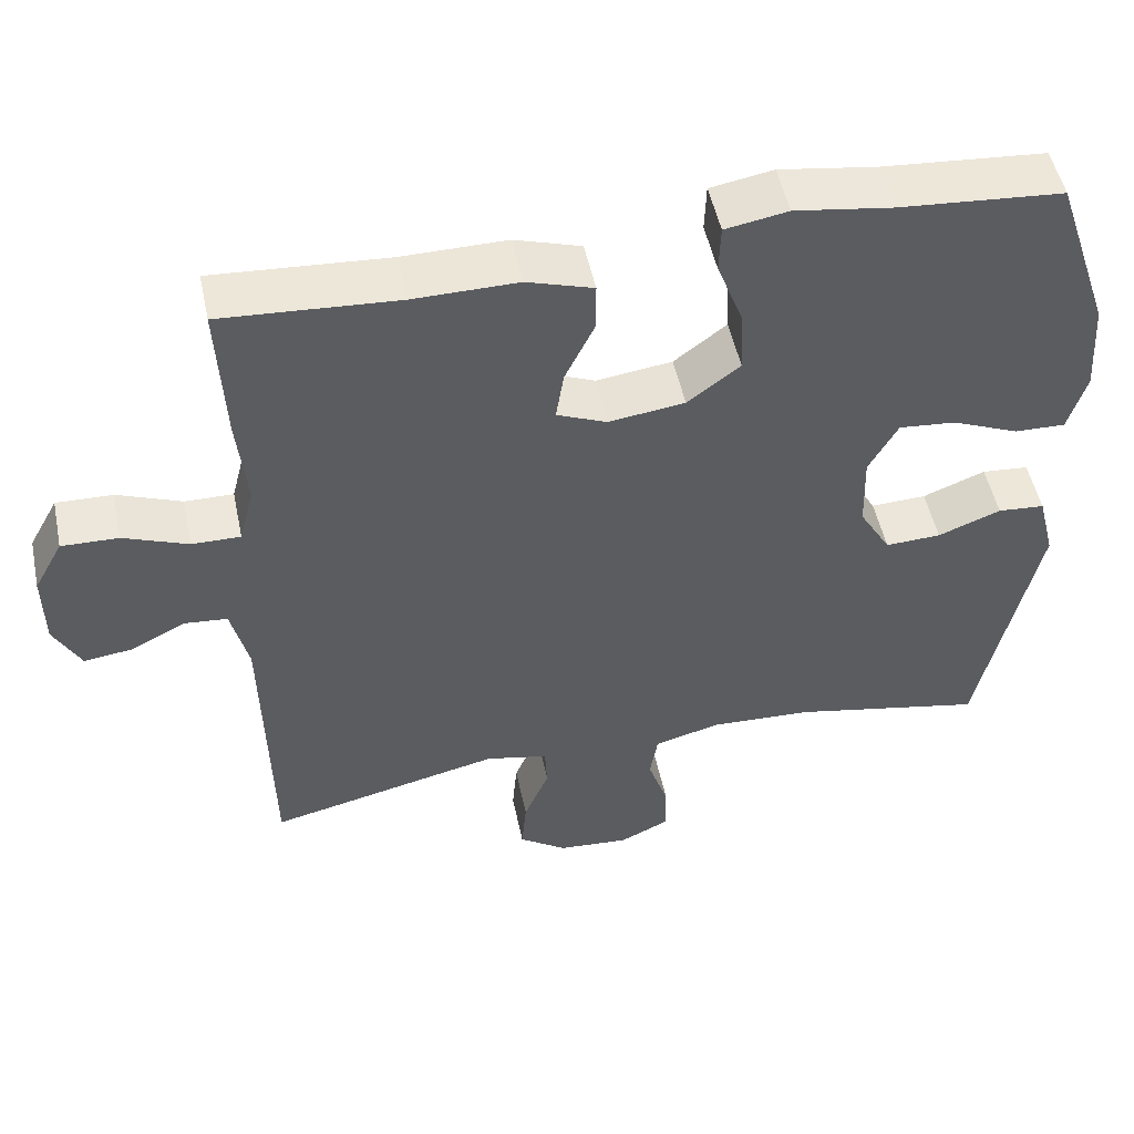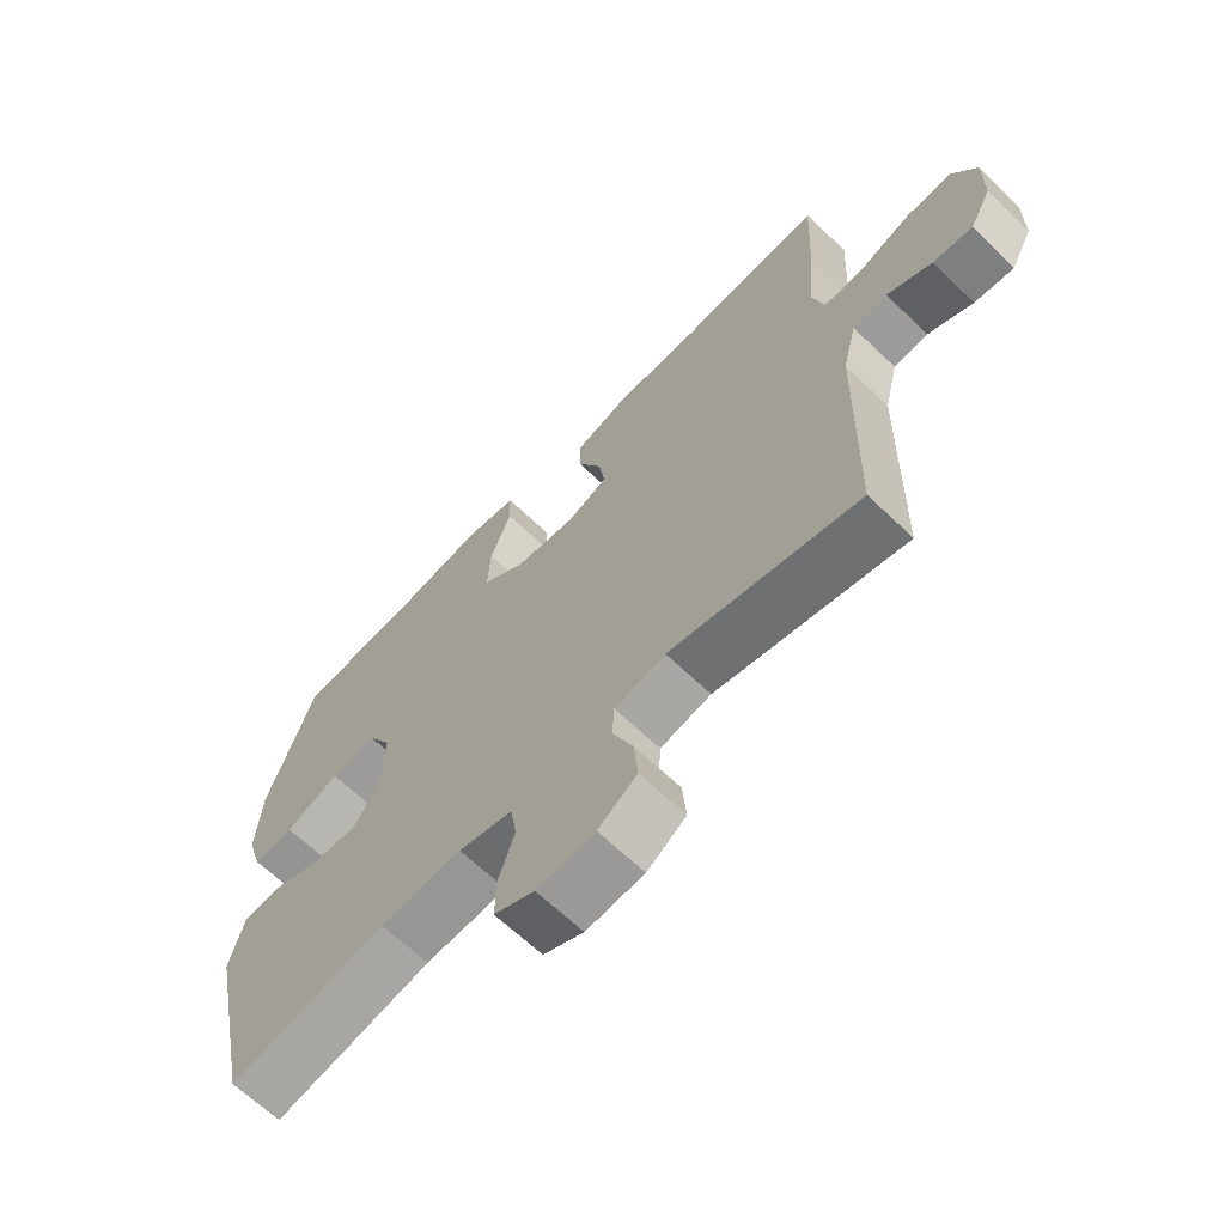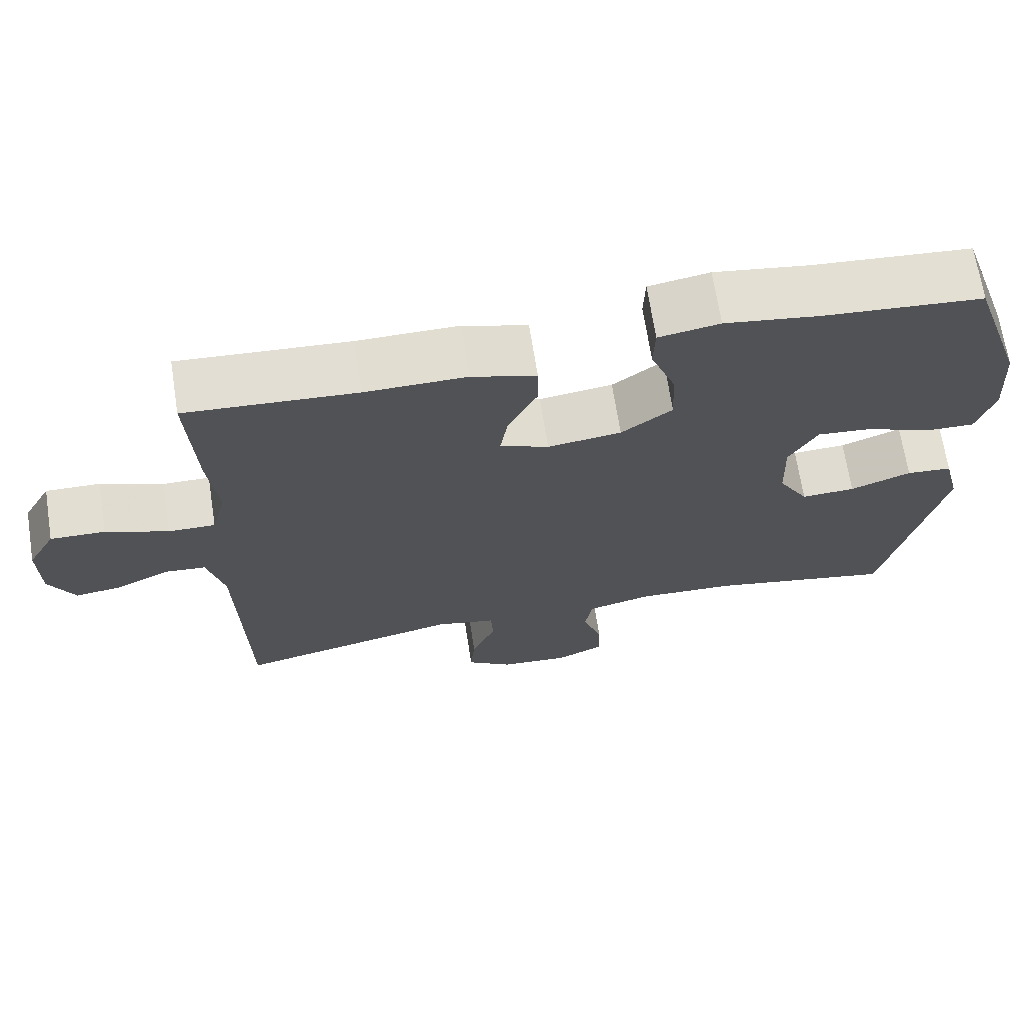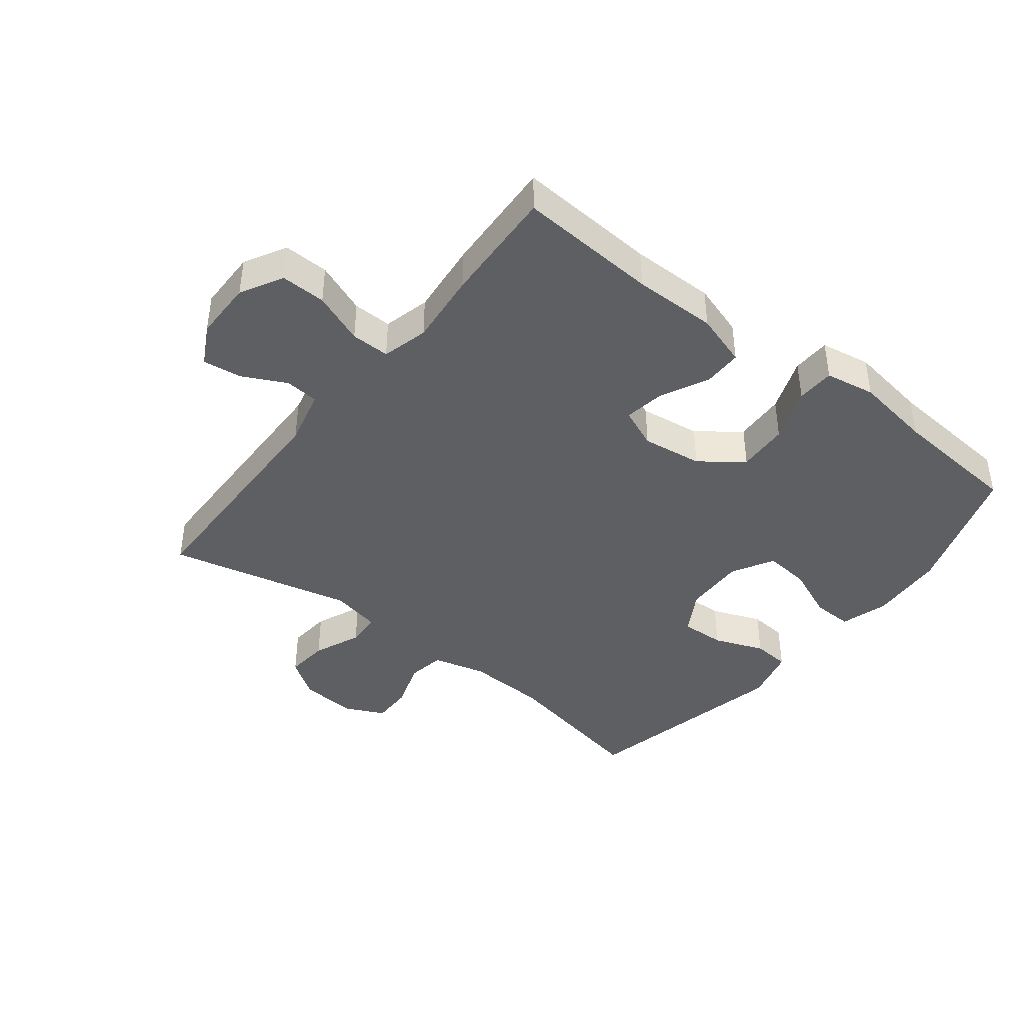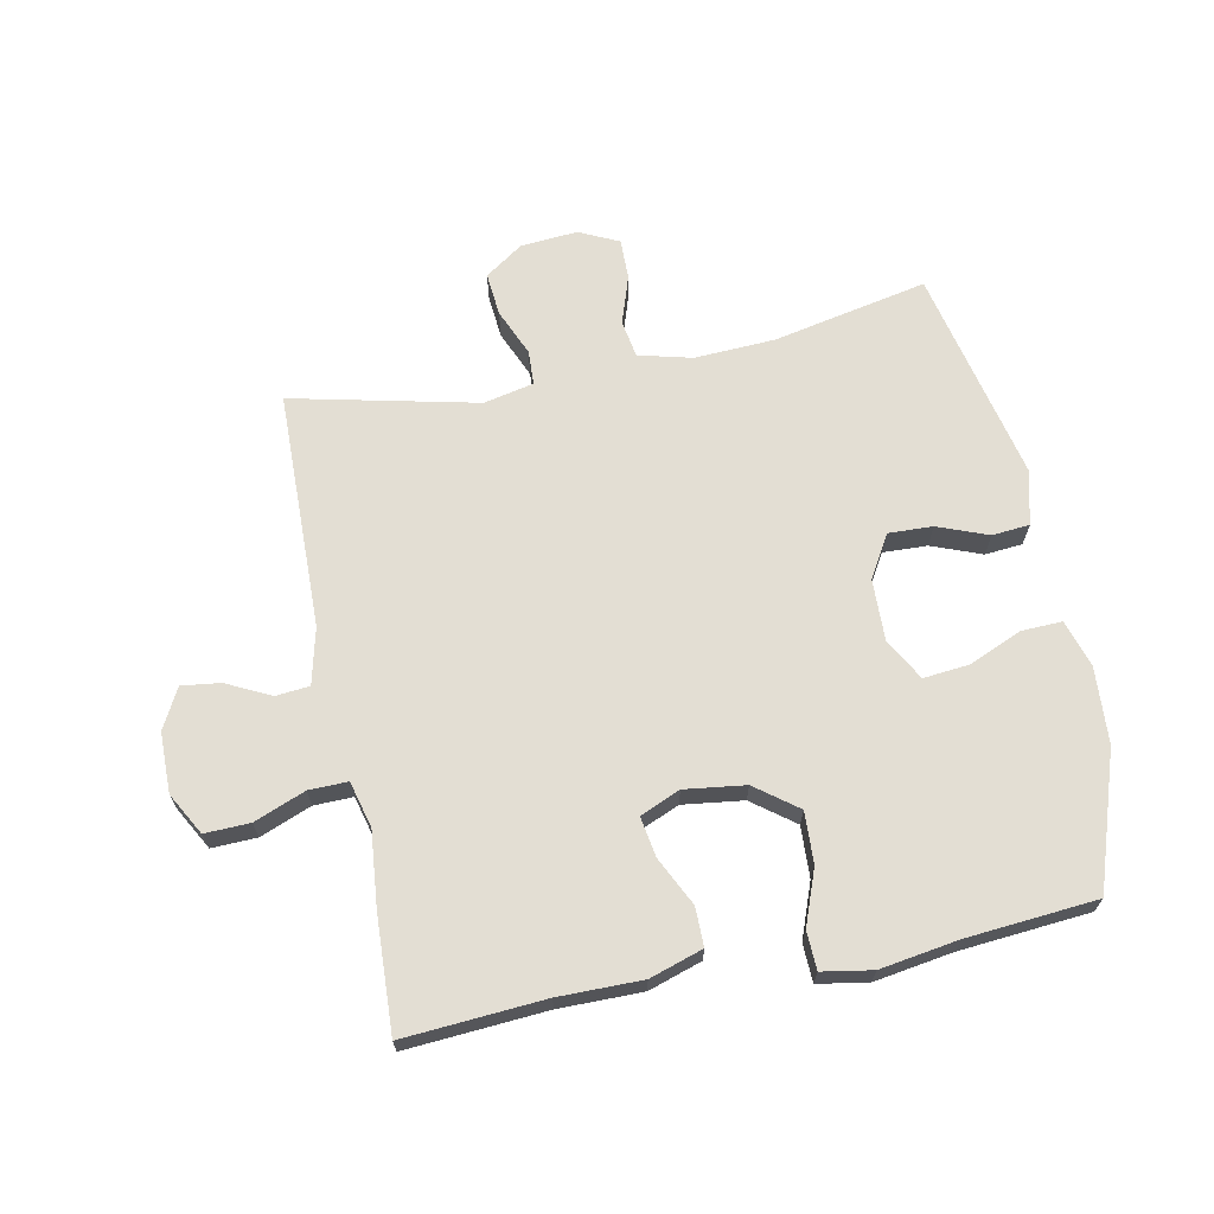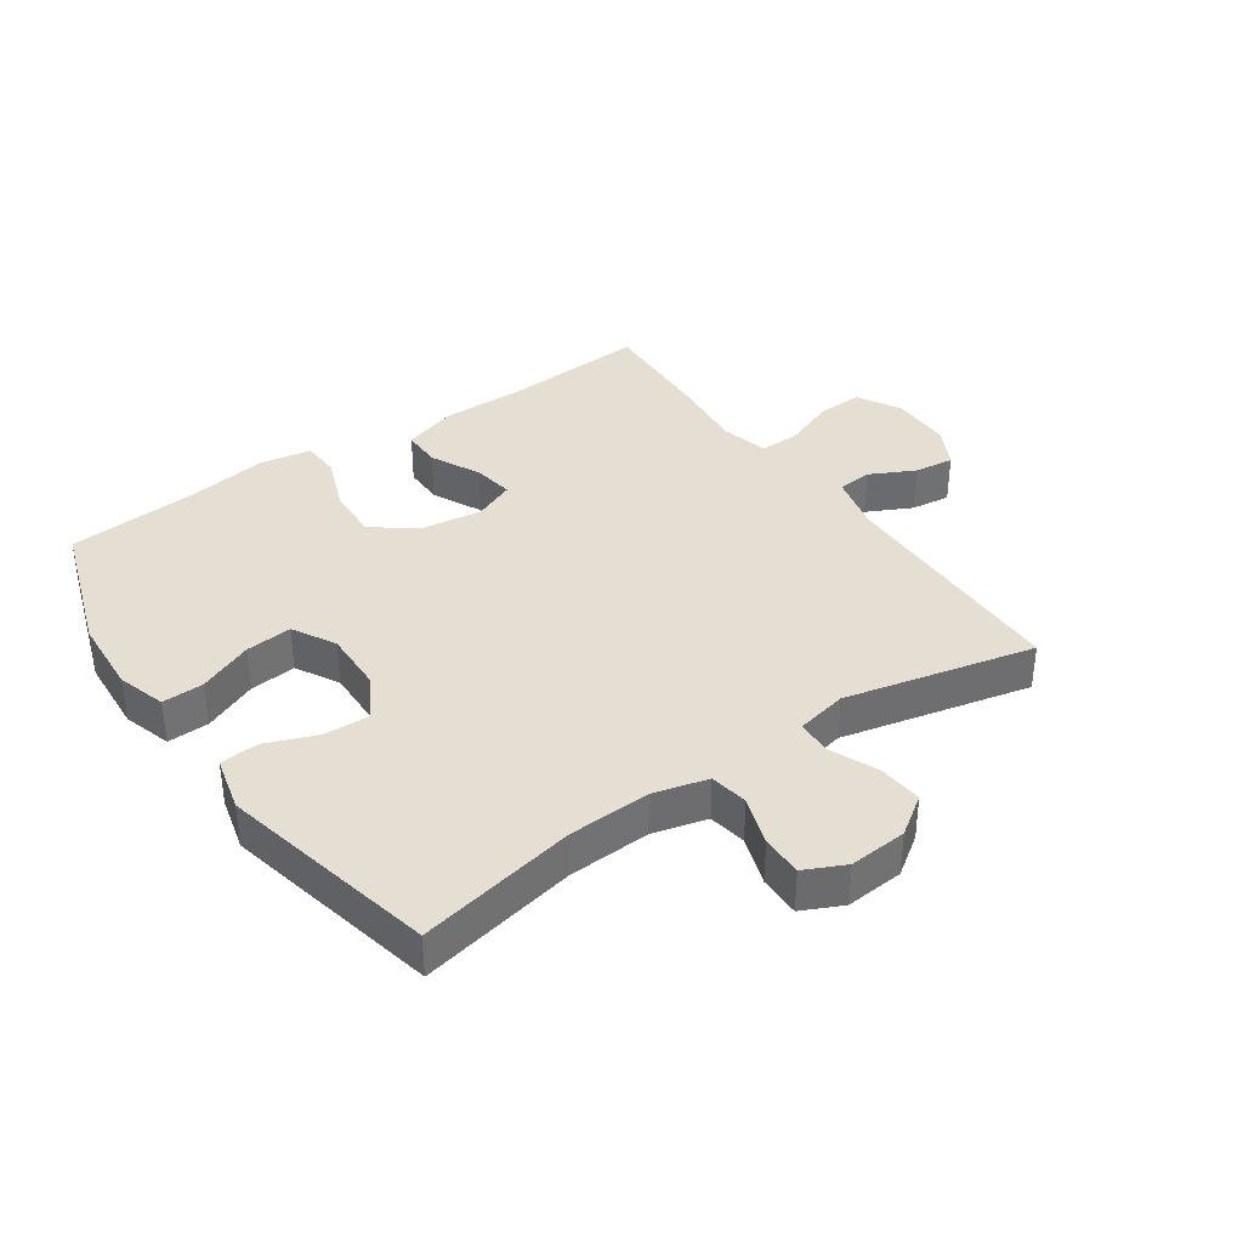
<metadata>
{"format":"obj","ext":"obj","renderer":"f3d","projection":"perspective","resolution":1024,"background":"white","views":[{"elev":50.8,"azim":-11.8,"up":"+Z"},{"elev":-65.6,"azim":-133.9,"up":"+Z"},{"elev":68.7,"azim":-8.9,"up":"+Z"},{"elev":-41.6,"azim":-38.1,"up":"+Y"},{"elev":67.3,"azim":-11.5,"up":"+Y"},{"elev":37.0,"azim":145.2,"up":"+Y"}]}
</metadata>
<code>
v 0.5 0.07 0.5
v 0.573 0.07 0.285
v 0.581 0.07 0.164
v 0.558 0.07 0.088
v 0.493 0.07 0.09
v 0.408 0.07 0.126
v 0.335 0.07 0.133
v 0.298 0.07 0.066
v 0.301 0.07 -0.032
v 0.341 0.07 -0.1
v 0.412 0.07 -0.097
v 0.492 0.07 -0.066
v 0.552 0.07 -0.071
v 0.574 0.07 -0.158
v 0.5 0.07 -0.5
v 0.253 0.07 -0.45
v 0.124 0.07 -0.444
v 0.039 0.07 -0.466
v 0.029 0.07 -0.526
v 0.055 0.07 -0.603
v 0.056 0.07 -0.668
v -0.007 0.07 -0.698
v -0.098 0.07 -0.691
v -0.159 0.07 -0.649
v -0.153 0.07 -0.58
v -0.121 0.07 -0.504
v -0.124 0.07 -0.449
v -0.204 0.07 -0.432
v -0.5 0.07 -0.5
v -0.508 0.07 -0.121
v -0.53 0.07 -0.031
v -0.584 0.07 -0.026
v -0.654 0.07 -0.061
v -0.716 0.07 -0.069
v -0.75 0.07 -0.005
v -0.751 0.07 0.091
v -0.714 0.07 0.158
v -0.642 0.07 0.156
v -0.56 0.07 0.124
v -0.498 0.07 0.123
v -0.479 0.07 0.197
v -0.491 0.07 0.314
v -0.5 0.07 0.5
v -0.276 0.07 0.485
v -0.143 0.07 0.486
v -0.058 0.07 0.459
v -0.058 0.07 0.397
v -0.096 0.07 0.319
v -0.106 0.07 0.255
v -0.042 0.07 0.228
v 0.055 0.07 0.241
v 0.122 0.07 0.292
v 0.118 0.07 0.374
v 0.085 0.07 0.461
v 0.087 0.07 0.522
v 0.167 0.07 0.536
v 0.292 0.07 0.517
v 0.5 0 0.5
v 0.573 0 0.285
v 0.581 0 0.164
v 0.558 0 0.088
v 0.493 0 0.09
v 0.408 0 0.126
v 0.335 0 0.133
v 0.298 0 0.066
v 0.301 0 -0.032
v 0.341 0 -0.1
v 0.412 0 -0.097
v 0.492 0 -0.066
v 0.552 0 -0.071
v 0.574 0 -0.158
v 0.5 0 -0.5
v 0.253 0 -0.45
v 0.124 0 -0.444
v 0.039 0 -0.466
v 0.029 0 -0.526
v 0.055 0 -0.603
v 0.056 0 -0.668
v -0.007 0 -0.698
v -0.098 0 -0.691
v -0.159 0 -0.649
v -0.153 0 -0.58
v -0.121 0 -0.504
v -0.124 0 -0.449
v -0.204 0 -0.432
v -0.5 0 -0.5
v -0.508 0 -0.121
v -0.53 0 -0.031
v -0.584 0 -0.026
v -0.654 0 -0.061
v -0.716 0 -0.069
v -0.75 0 -0.005
v -0.751 0 0.091
v -0.714 0 0.158
v -0.642 0 0.156
v -0.56 0 0.124
v -0.498 0 0.123
v -0.479 0 0.197
v -0.491 0 0.314
v -0.5 0 0.5
v -0.276 0 0.485
v -0.143 0 0.486
v -0.058 0 0.459
v -0.058 0 0.397
v -0.096 0 0.319
v -0.106 0 0.255
v -0.042 0 0.228
v 0.055 0 0.241
v 0.122 0 0.292
v 0.118 0 0.374
v 0.085 0 0.461
v 0.087 0 0.522
v 0.167 0 0.536
v 0.292 0 0.517
f 55 56 57
f 54 55 57
f 53 54 57
f 4 5 6
f 3 4 6
f 2 3 6
f 1 2 6
f 57 1 6
f 53 57 6
f 52 53 6
f 51 52 6 7
f 50 51 7 8
f 49 50 8 9
f 46 47 48
f 45 46 48
f 44 45 48
f 44 48 49
f 43 44 49
f 42 43 49
f 41 42 49
f 49 9 10
f 41 49 10
f 40 41 10
f 37 38 39
f 36 37 39
f 35 36 39
f 34 35 39
f 33 34 39
f 32 33 39
f 39 40 10
f 32 39 10
f 31 32 10
f 28 29 30
f 30 31 10
f 28 30 10
f 27 28 10
f 24 25 26
f 23 24 26
f 22 23 26
f 21 22 26
f 20 21 26
f 19 20 26
f 18 19 26 27
f 27 10 11
f 18 27 11
f 17 18 11
f 14 15 16
f 13 14 16
f 12 13 16
f 11 12 16
f 11 16 17
f 114 113 112
f 114 112 111
f 114 111 110
f 63 62 61
f 63 61 60
f 63 60 59
f 63 59 58
f 63 58 114
f 63 114 110
f 63 110 109
f 64 63 109 108
f 65 64 108 107
f 66 65 107 106
f 105 104 103
f 105 103 102
f 105 102 101
f 106 105 101
f 106 101 100
f 106 100 99
f 106 99 98
f 67 66 106
f 67 106 98
f 67 98 97
f 96 95 94
f 96 94 93
f 96 93 92
f 96 92 91
f 96 91 90
f 96 90 89
f 67 97 96
f 67 96 89
f 67 89 88
f 87 86 85
f 67 88 87
f 67 87 85
f 67 85 84
f 83 82 81
f 83 81 80
f 83 80 79
f 83 79 78
f 83 78 77
f 83 77 76
f 84 83 76 75
f 68 67 84
f 68 84 75
f 68 75 74
f 73 72 71
f 73 71 70
f 73 70 69
f 73 69 68
f 74 73 68
f 1 58 59 2
f 2 59 60 3
f 3 60 61 4
f 4 61 62 5
f 5 62 63 6
f 6 63 64 7
f 7 64 65 8
f 8 65 66 9
f 9 66 67 10
f 10 67 68 11
f 11 68 69 12
f 12 69 70 13
f 13 70 71 14
f 14 71 72 15
f 15 72 73 16
f 16 73 74 17
f 17 74 75 18
f 18 75 76 19
f 19 76 77 20
f 20 77 78 21
f 21 78 79 22
f 22 79 80 23
f 23 80 81 24
f 24 81 82 25
f 25 82 83 26
f 26 83 84 27
f 27 84 85 28
f 28 85 86 29
f 29 86 87 30
f 30 87 88 31
f 31 88 89 32
f 32 89 90 33
f 33 90 91 34
f 34 91 92 35
f 35 92 93 36
f 36 93 94 37
f 37 94 95 38
f 38 95 96 39
f 39 96 97 40
f 40 97 98 41
f 41 98 99 42
f 42 99 100 43
f 43 100 101 44
f 44 101 102 45
f 45 102 103 46
f 46 103 104 47
f 47 104 105 48
f 48 105 106 49
f 49 106 107 50
f 50 107 108 51
f 51 108 109 52
f 52 109 110 53
f 53 110 111 54
f 54 111 112 55
f 55 112 113 56
f 56 113 114 57
f 57 114 58 1

</code>
